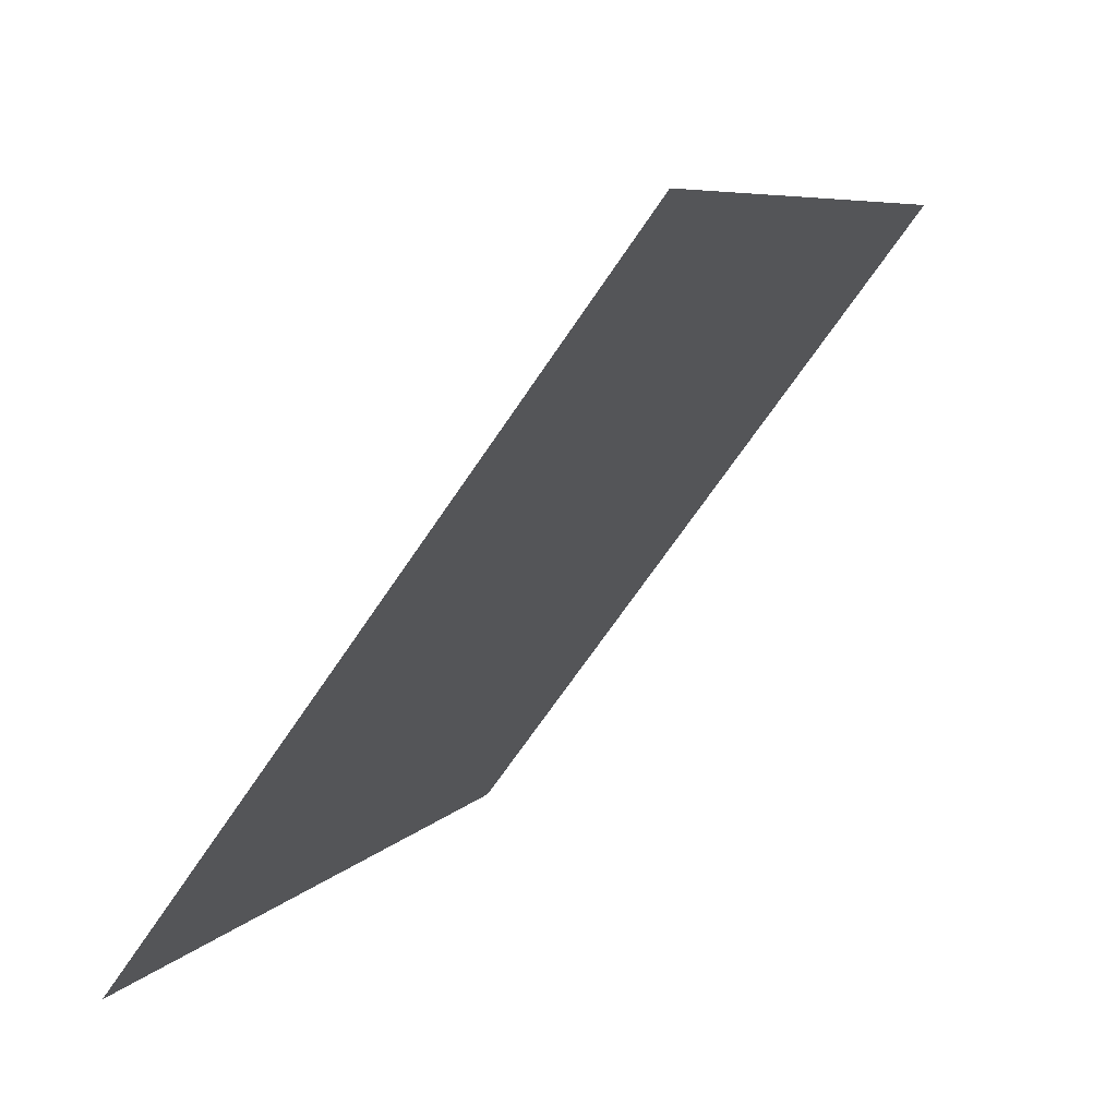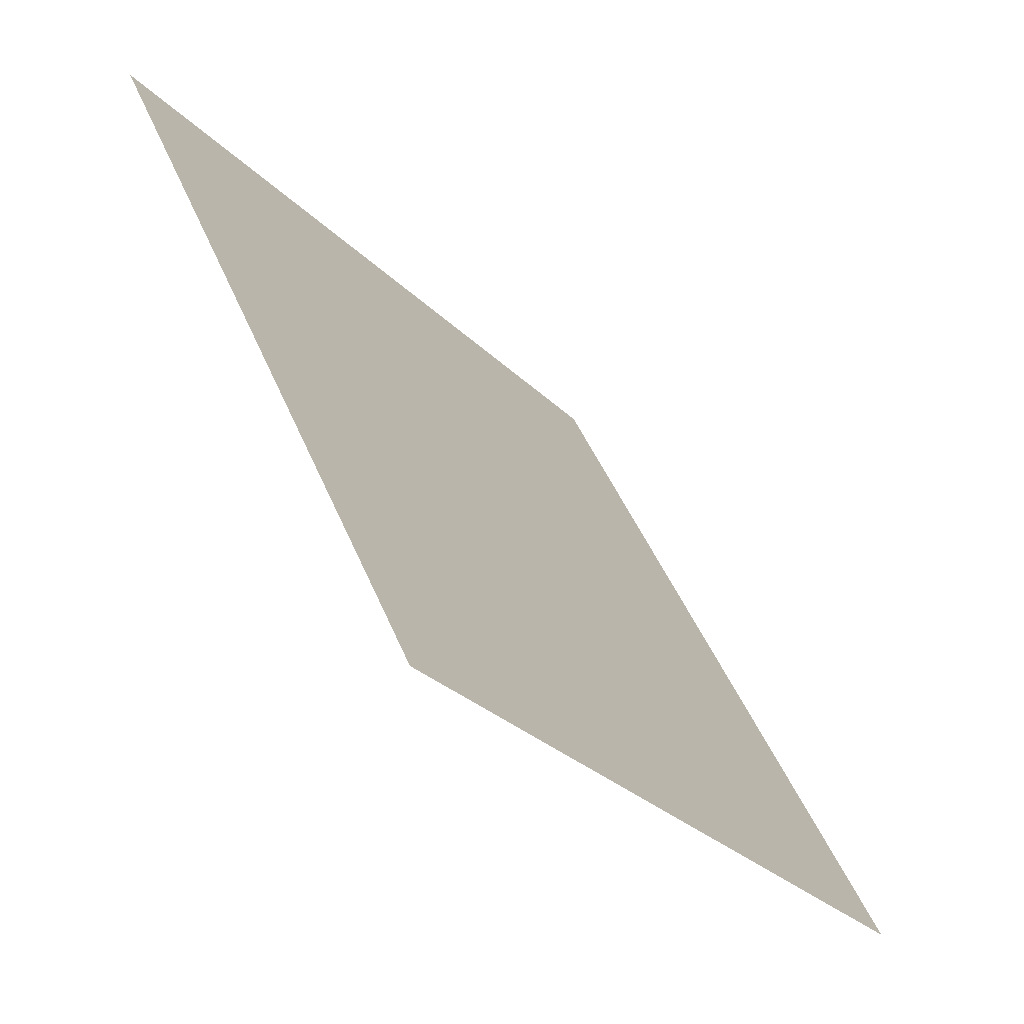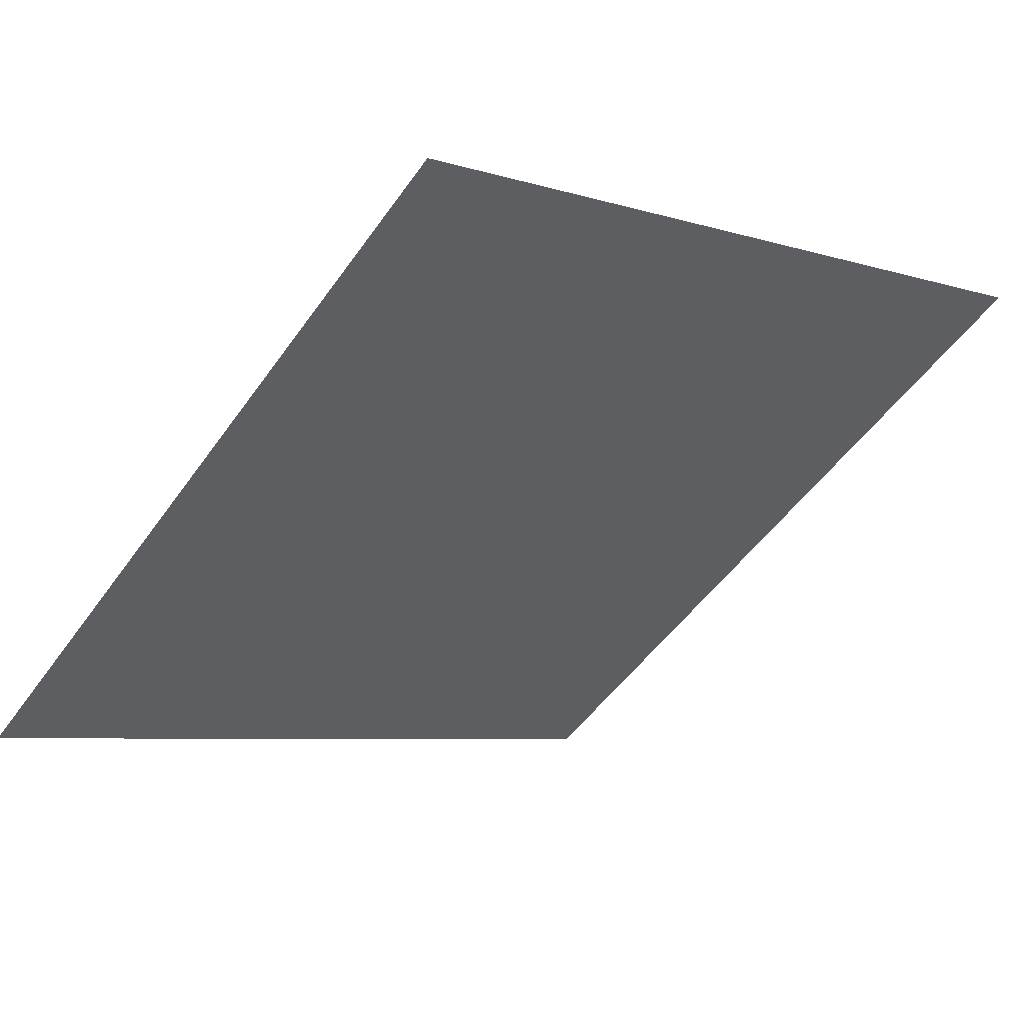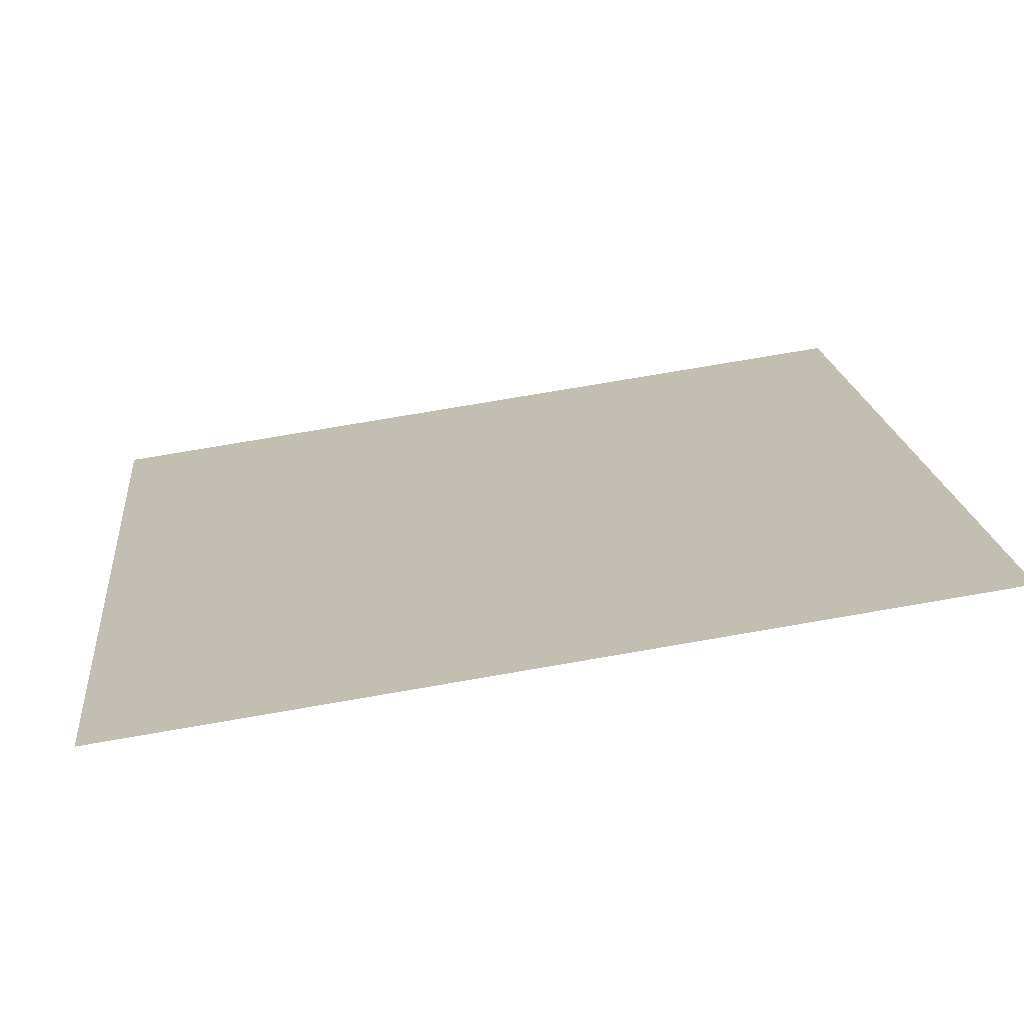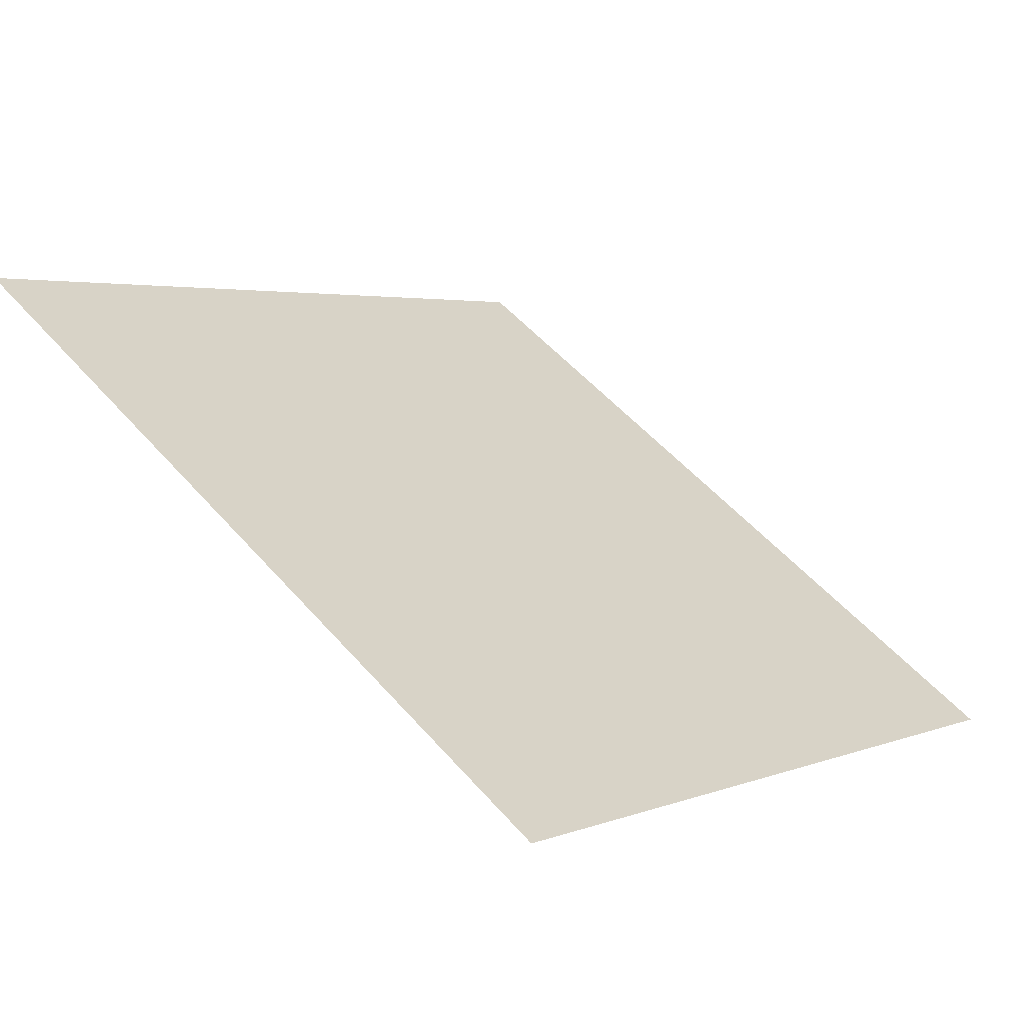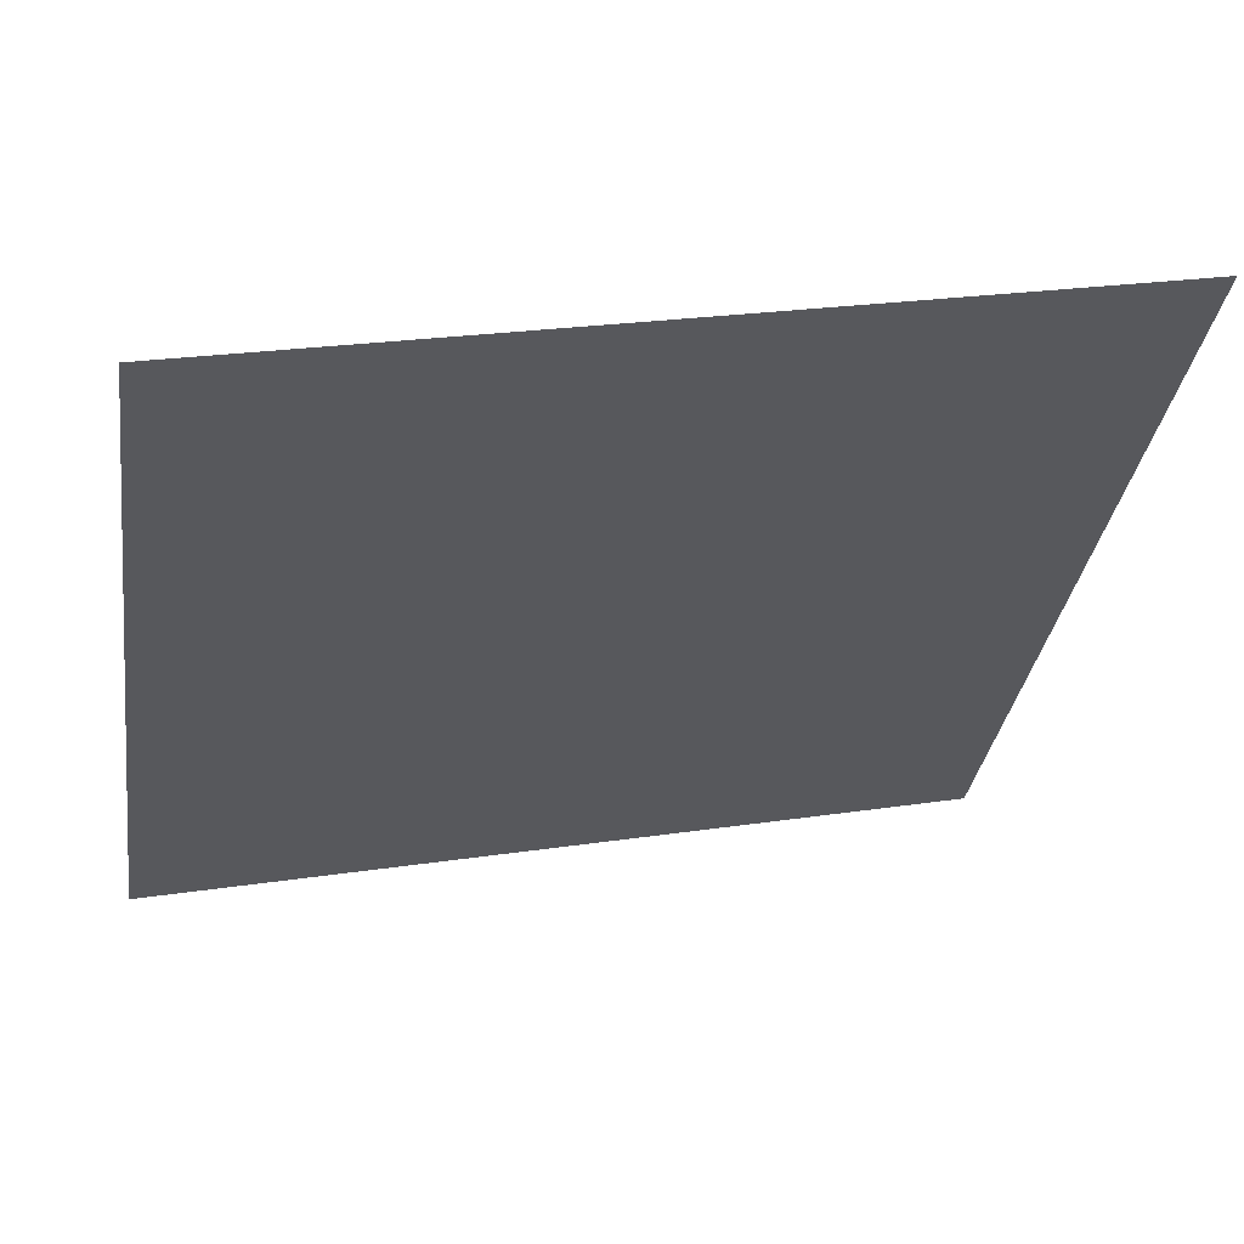
<metadata>
{"format":"obj","ext":"obj","renderer":"f3d","projection":"perspective","resolution":1024,"background":"white","views":[{"elev":6.7,"azim":109.8,"up":"+Z"},{"elev":47.0,"azim":-113.0,"up":"+Z"},{"elev":-4.1,"azim":-42.8,"up":"+Y"},{"elev":71.9,"azim":168.9,"up":"+Z"},{"elev":1.7,"azim":127.8,"up":"+Y"},{"elev":21.9,"azim":164.5,"up":"+Z"}]}
</metadata>
<code>
v 0.1139 0.8579 0.606
v 0.1074 0.8581 0.606
v 0.1075 0.862 0.6113
v 0.114 0.8619 0.6112
f 4 3 2 1

</code>
